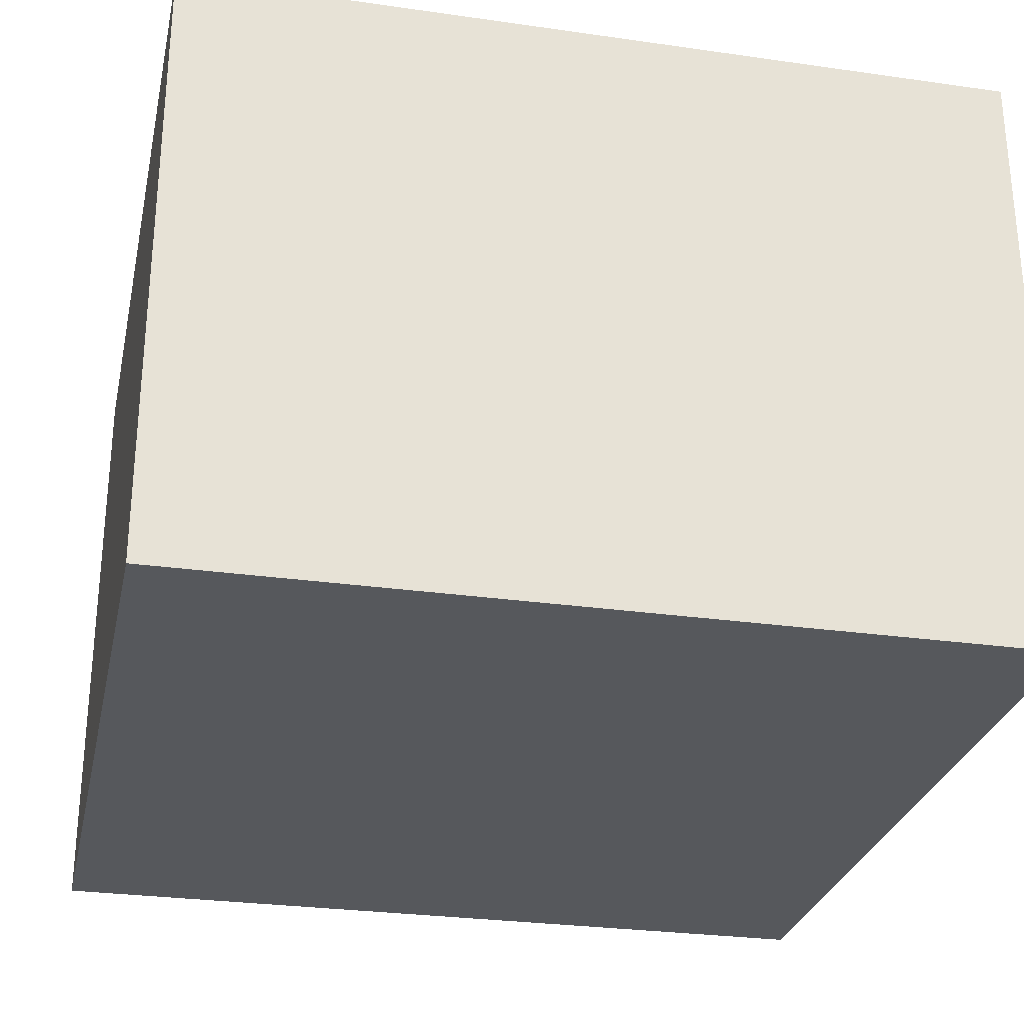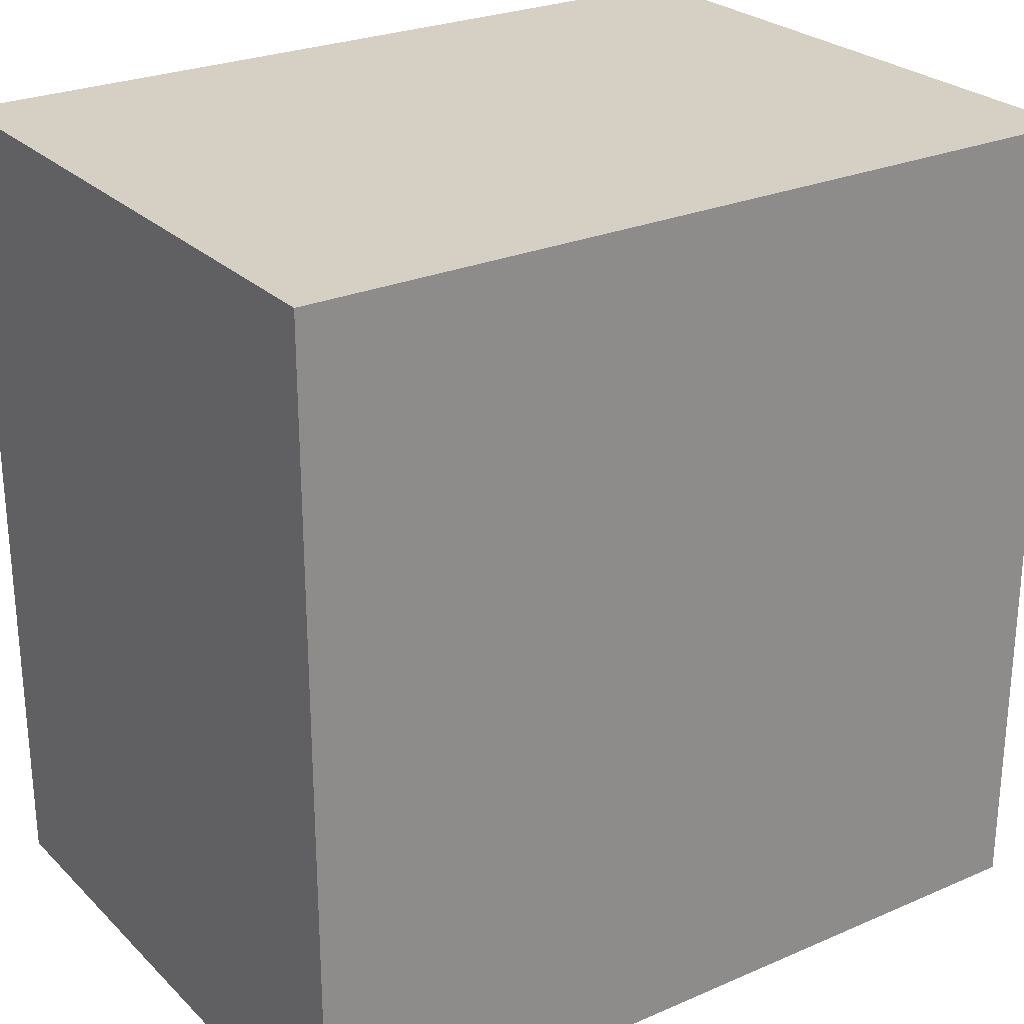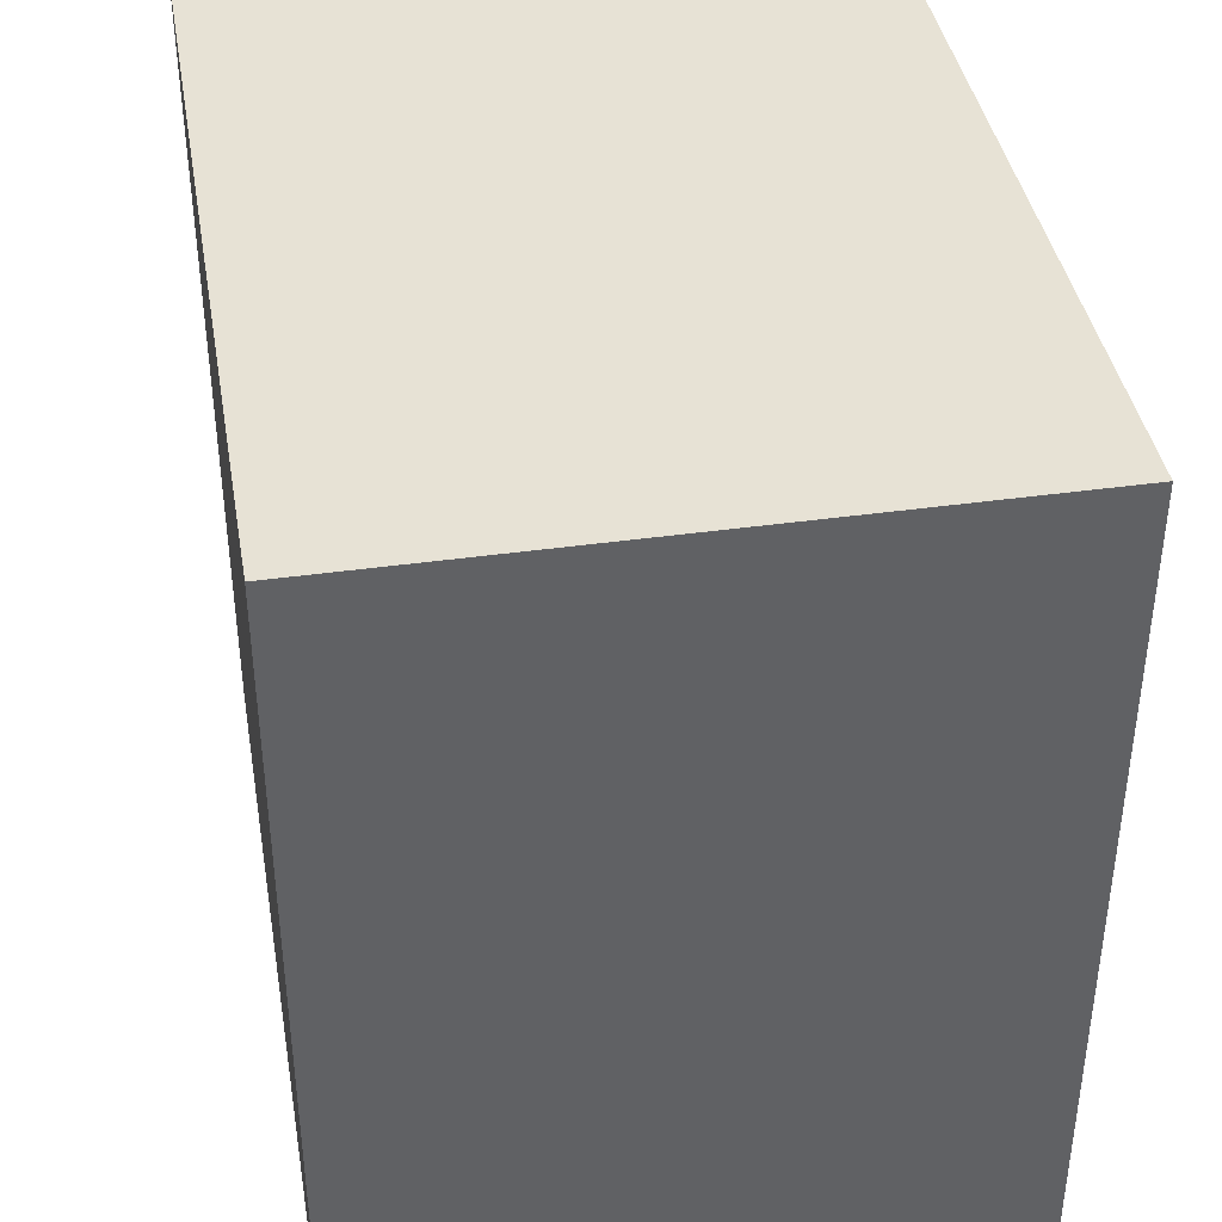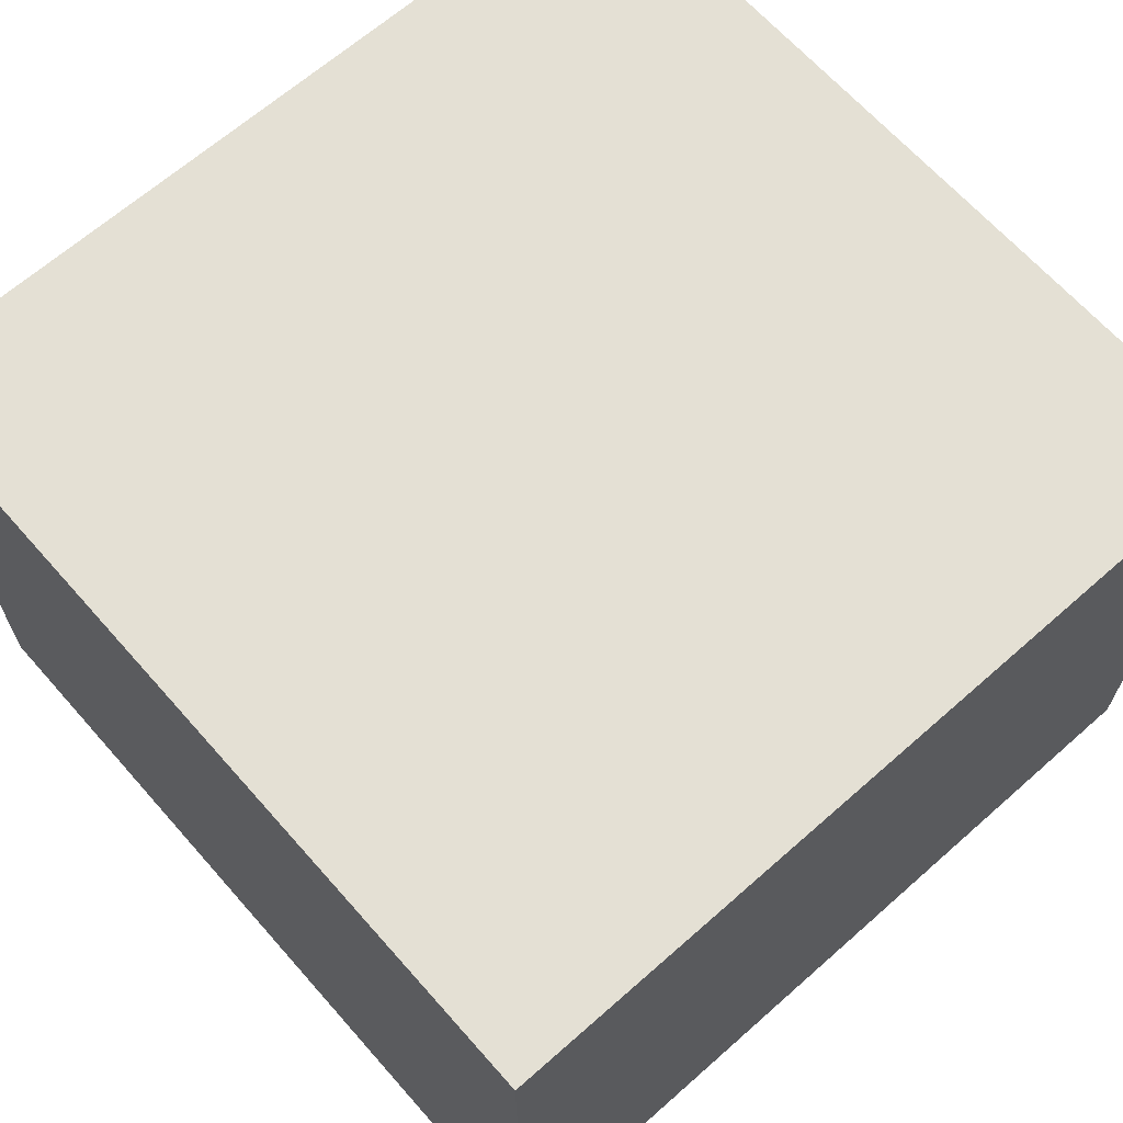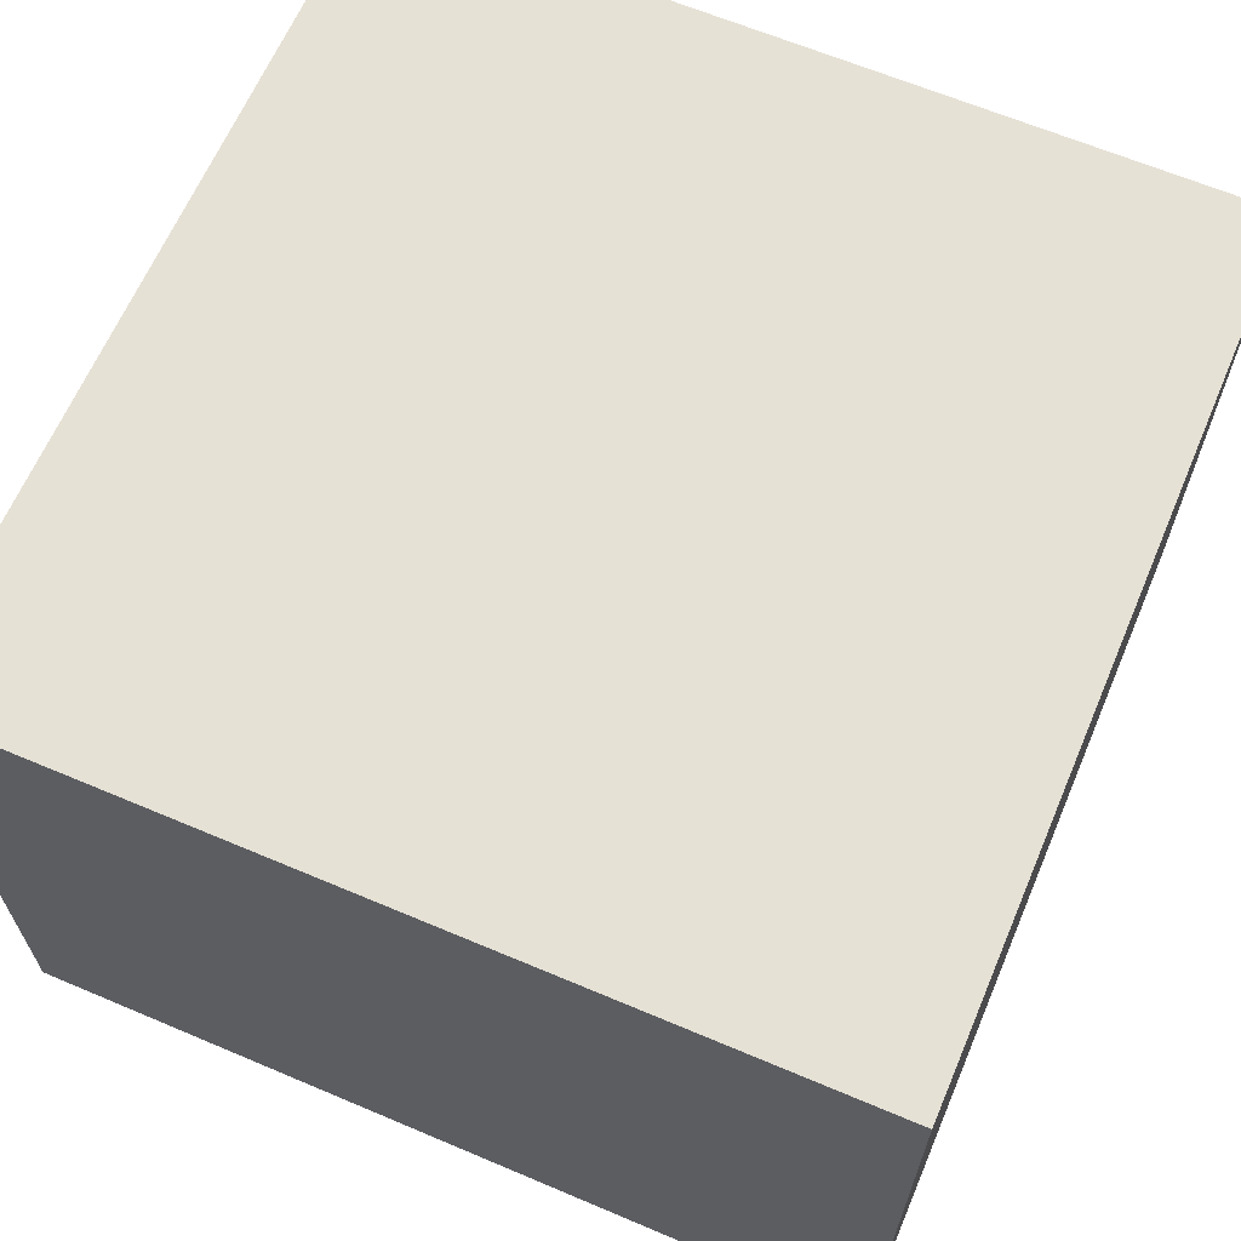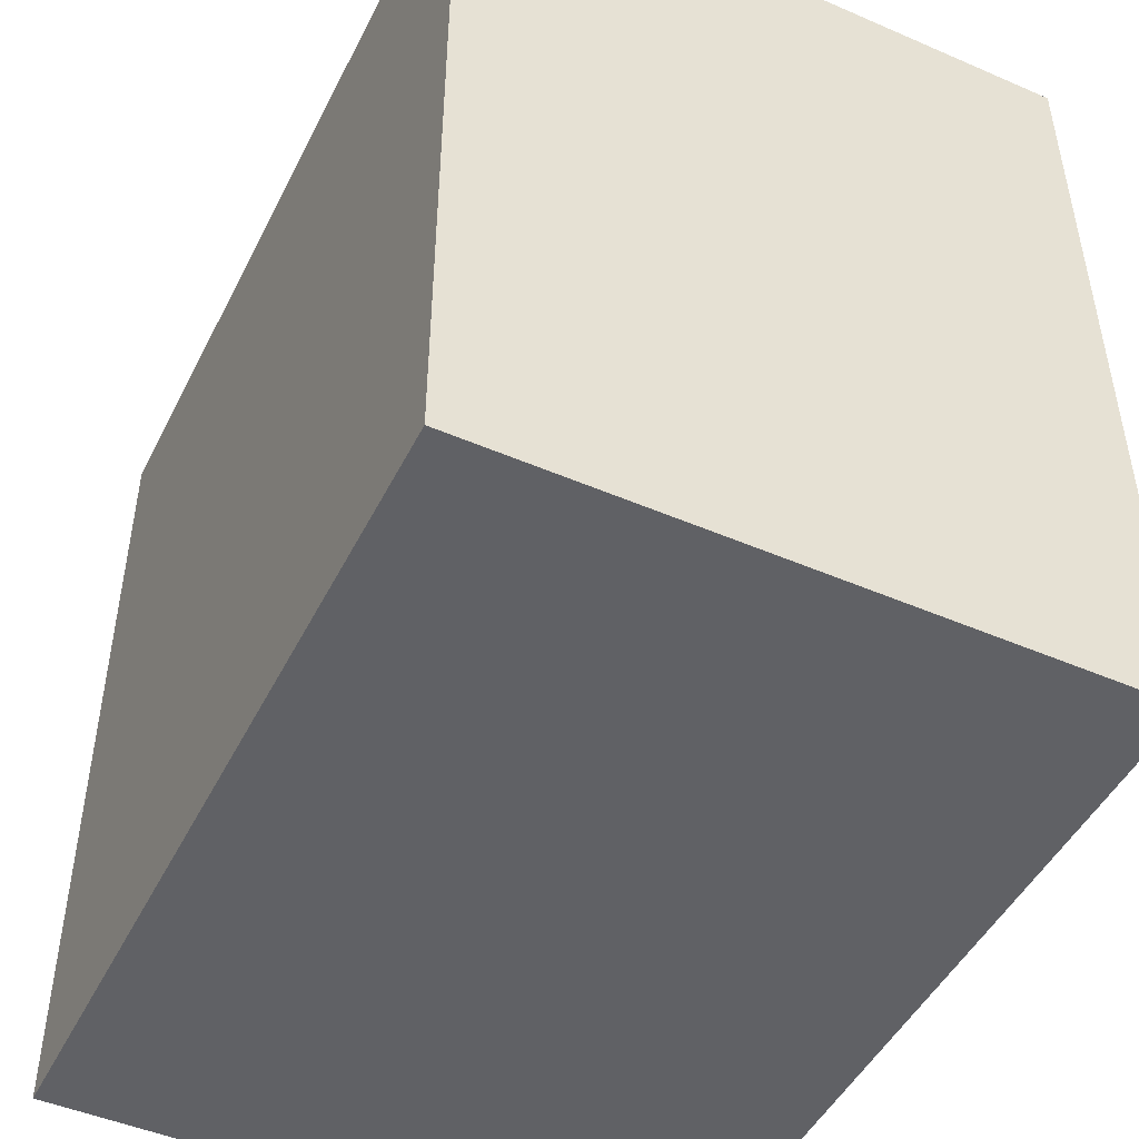
<metadata>
{"format":"obj","ext":"obj","renderer":"f3d","projection":"perspective","resolution":1024,"background":"white","views":[{"elev":-28.1,"azim":167.8,"up":"+Z"},{"elev":26.1,"azim":-34.3,"up":"+Y"},{"elev":40.2,"azim":-99.8,"up":"+Y"},{"elev":66.1,"azim":-131.5,"up":"+Z"},{"elev":64.5,"azim":113.1,"up":"+Z"},{"elev":-47.8,"azim":-115.9,"up":"+Y"}]}
</metadata>
<code>
g box
v 0.6 0.6 -0.8
v 0.6 0.2 -0.8
v 0.6 -0.2 -0.8
v 0.6 -0.6 -0.8
v 0.2 -0.6 -0.8
v -0.2 -0.6 -0.8
v -0.6 -0.6 -0.8
v -0.6 -0.2 -0.8
v -0.6 0.2 -0.8
v -0.6 0.6 -0.8
v -0.2 0.6 -0.8
v 0.2 0.6 -0.8
v 0.2 0.2 -0.8
v -0.2 0.2 -0.8
v 0.2 -0.2 -0.8
v -0.2 -0.2 -0.8
v 0.6 -0.6 -0.35
v 0.6 -0.6 0.1
v 0.2 -0.6 0.1
v -0.2 -0.6 0.1
v -0.6 -0.6 0.1
v -0.6 -0.6 -0.35
v 0.2 -0.6 -0.35
v -0.2 -0.6 -0.35
v -0.6 -0.2 0.1
v -0.6 0.2 0.1
v -0.6 0.6 0.1
v -0.6 0.6 -0.35
v -0.6 -0.2 -0.35
v -0.6 0.2 -0.35
v -0.2 0.6 0.1
v 0.2 0.6 0.1
v 0.6 0.6 0.1
v 0.6 0.6 -0.35
v -0.2 0.6 -0.35
v 0.2 0.6 -0.35
v 0.6 0.2 0.1
v 0.6 -0.2 0.1
v 0.6 0.2 -0.35
v 0.6 -0.2 -0.35
v 0.2 -0.2 0.1
v -0.2 -0.2 0.1
v 0.2 0.2 0.1
v -0.2 0.2 0.1
f 12 1 13
f 13 1 2
f 13 2 15
f 15 2 3
f 15 3 5
f 5 3 4
f 5 6 15
f 15 6 16
f 15 16 13
f 13 16 14
f 13 14 12
f 12 14 11
f 11 14 9
f 11 9 10
f 6 7 16
f 16 7 8
f 16 8 14
f 14 8 9
f 5 4 23
f 23 4 17
f 23 17 19
f 19 17 18
f 19 20 23
f 23 20 24
f 23 24 5
f 5 24 6
f 6 24 22
f 6 22 7
f 20 21 24
f 24 21 22
f 8 7 29
f 29 7 22
f 29 22 25
f 25 22 21
f 25 26 29
f 29 26 30
f 29 30 8
f 8 30 9
f 9 30 28
f 9 28 10
f 26 27 30
f 30 27 28
f 11 10 35
f 35 10 28
f 35 28 31
f 31 28 27
f 31 32 35
f 35 32 36
f 35 36 11
f 11 36 12
f 12 36 34
f 12 34 1
f 32 33 36
f 36 33 34
f 2 1 39
f 39 1 34
f 39 34 37
f 37 34 33
f 37 38 39
f 39 38 40
f 39 40 2
f 2 40 3
f 3 40 17
f 3 17 4
f 38 18 40
f 40 18 17
f 19 18 41
f 41 18 38
f 41 38 43
f 43 38 37
f 43 37 32
f 32 37 33
f 32 31 43
f 43 31 44
f 43 44 41
f 41 44 42
f 41 42 19
f 19 42 20
f 20 42 25
f 20 25 21
f 31 27 44
f 44 27 26
f 44 26 42
f 42 26 25

</code>
